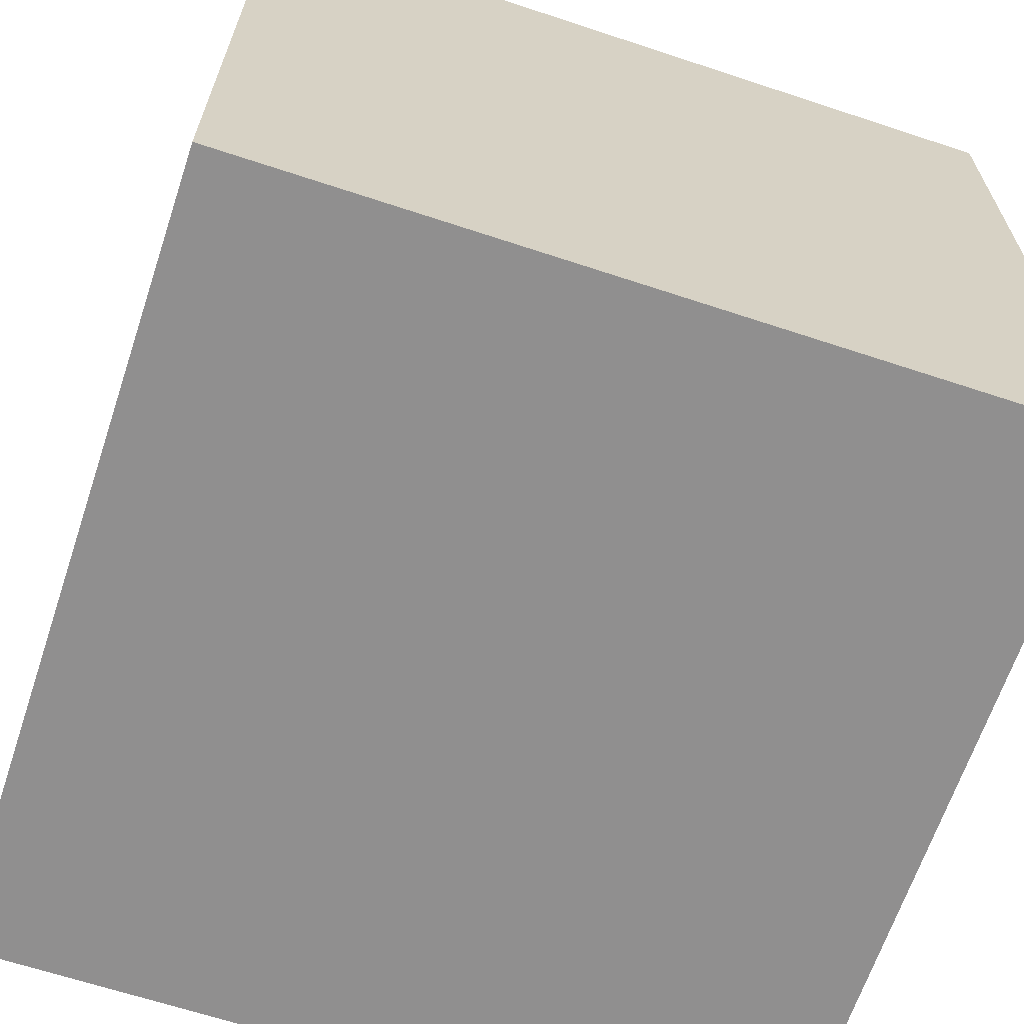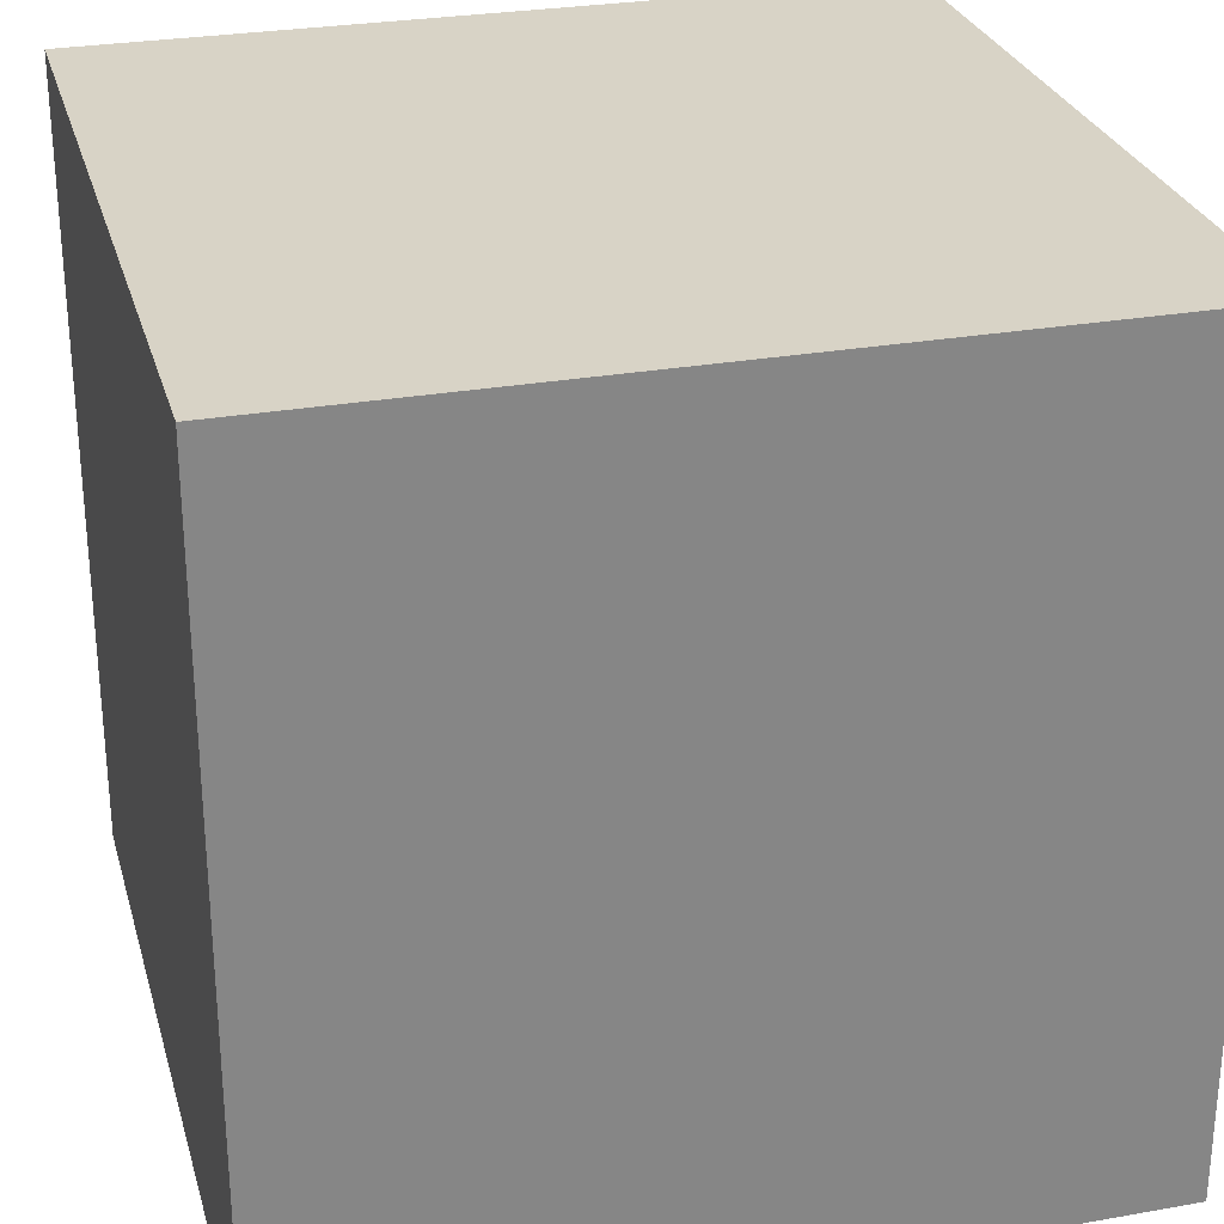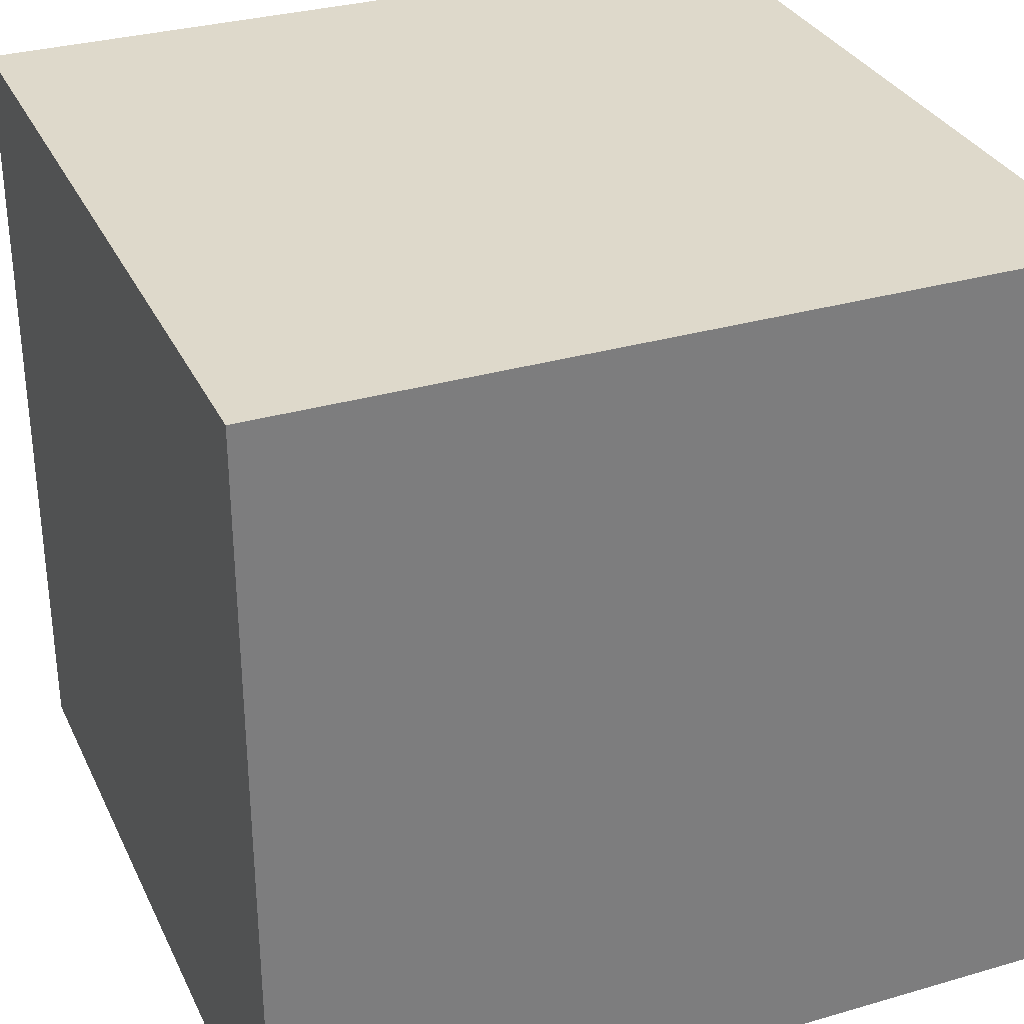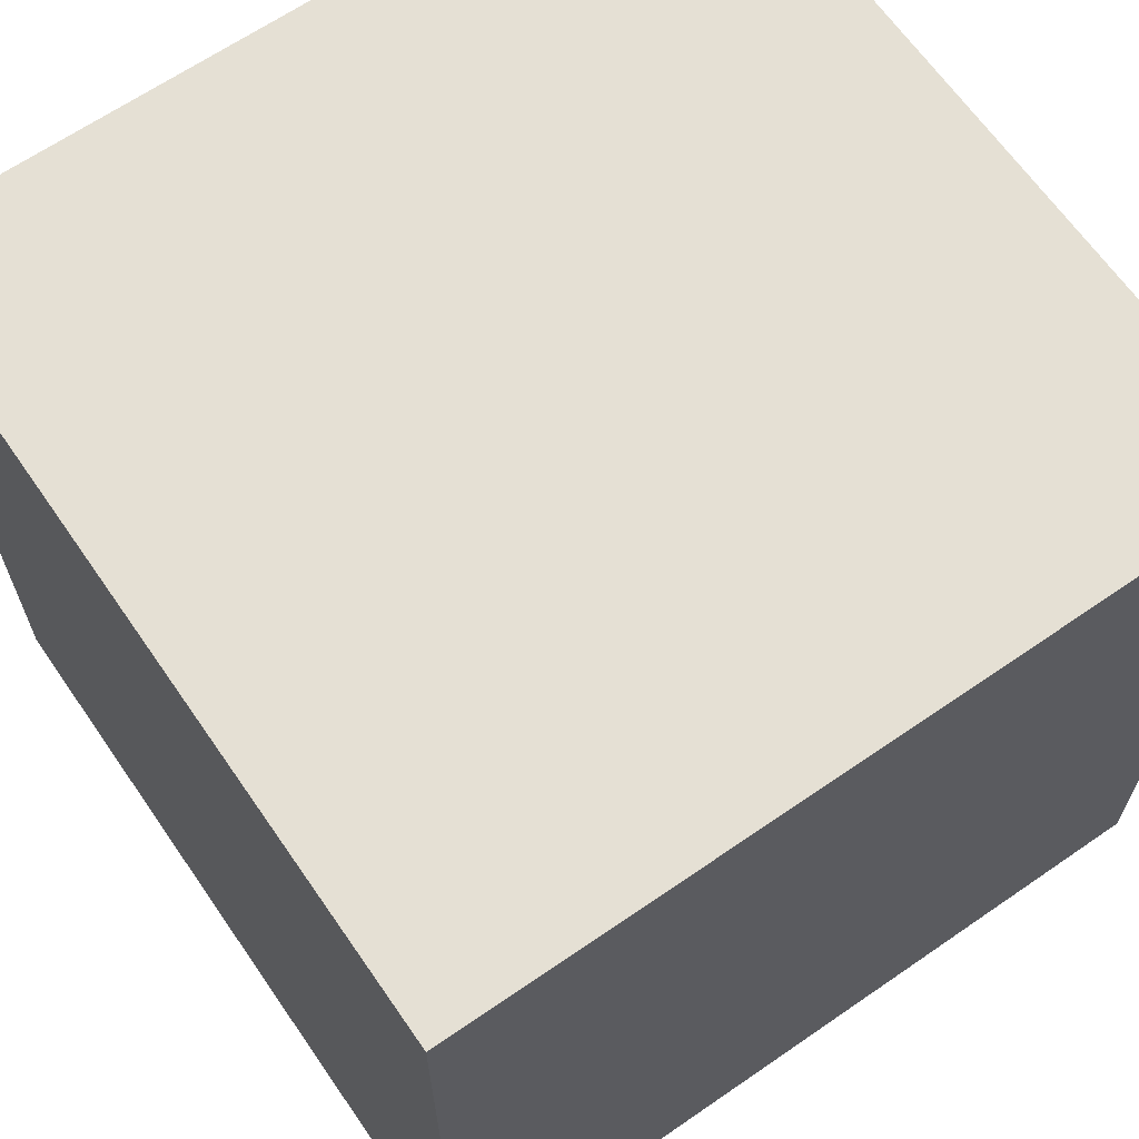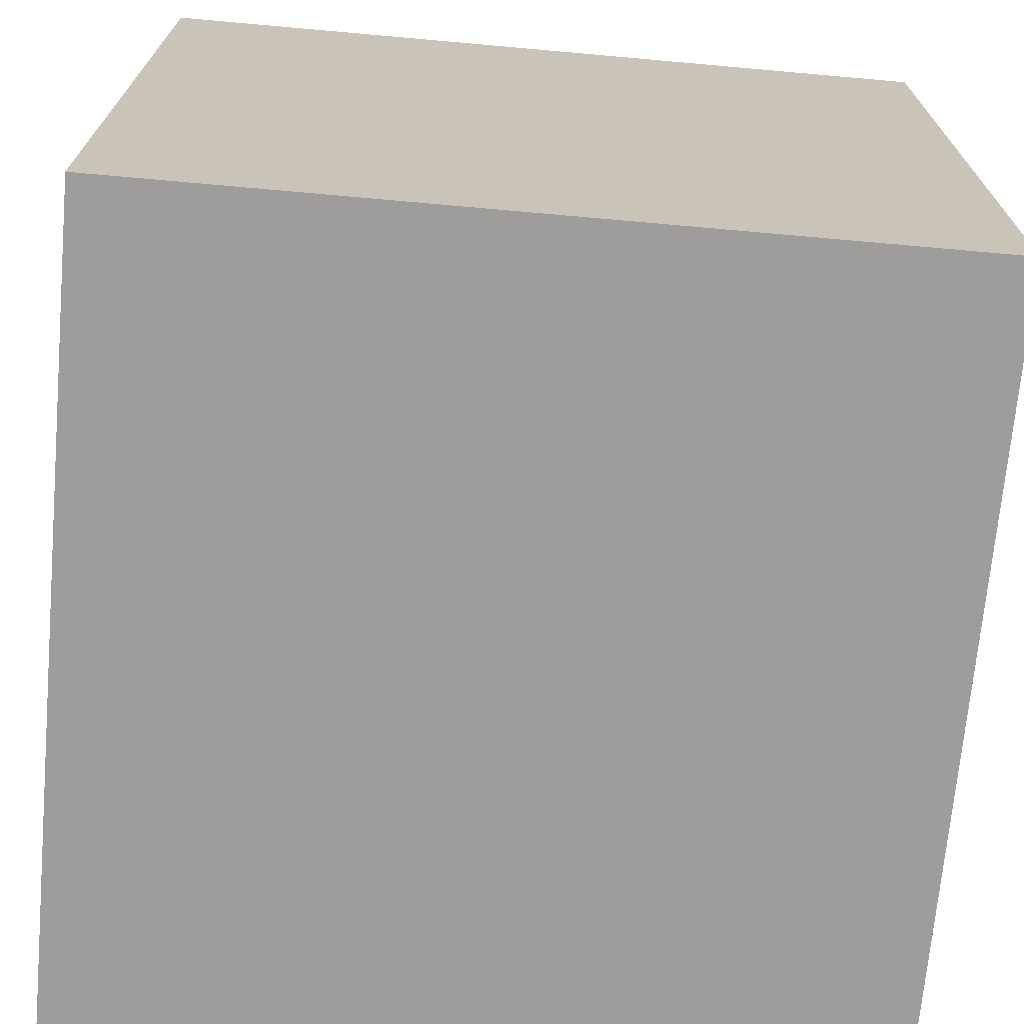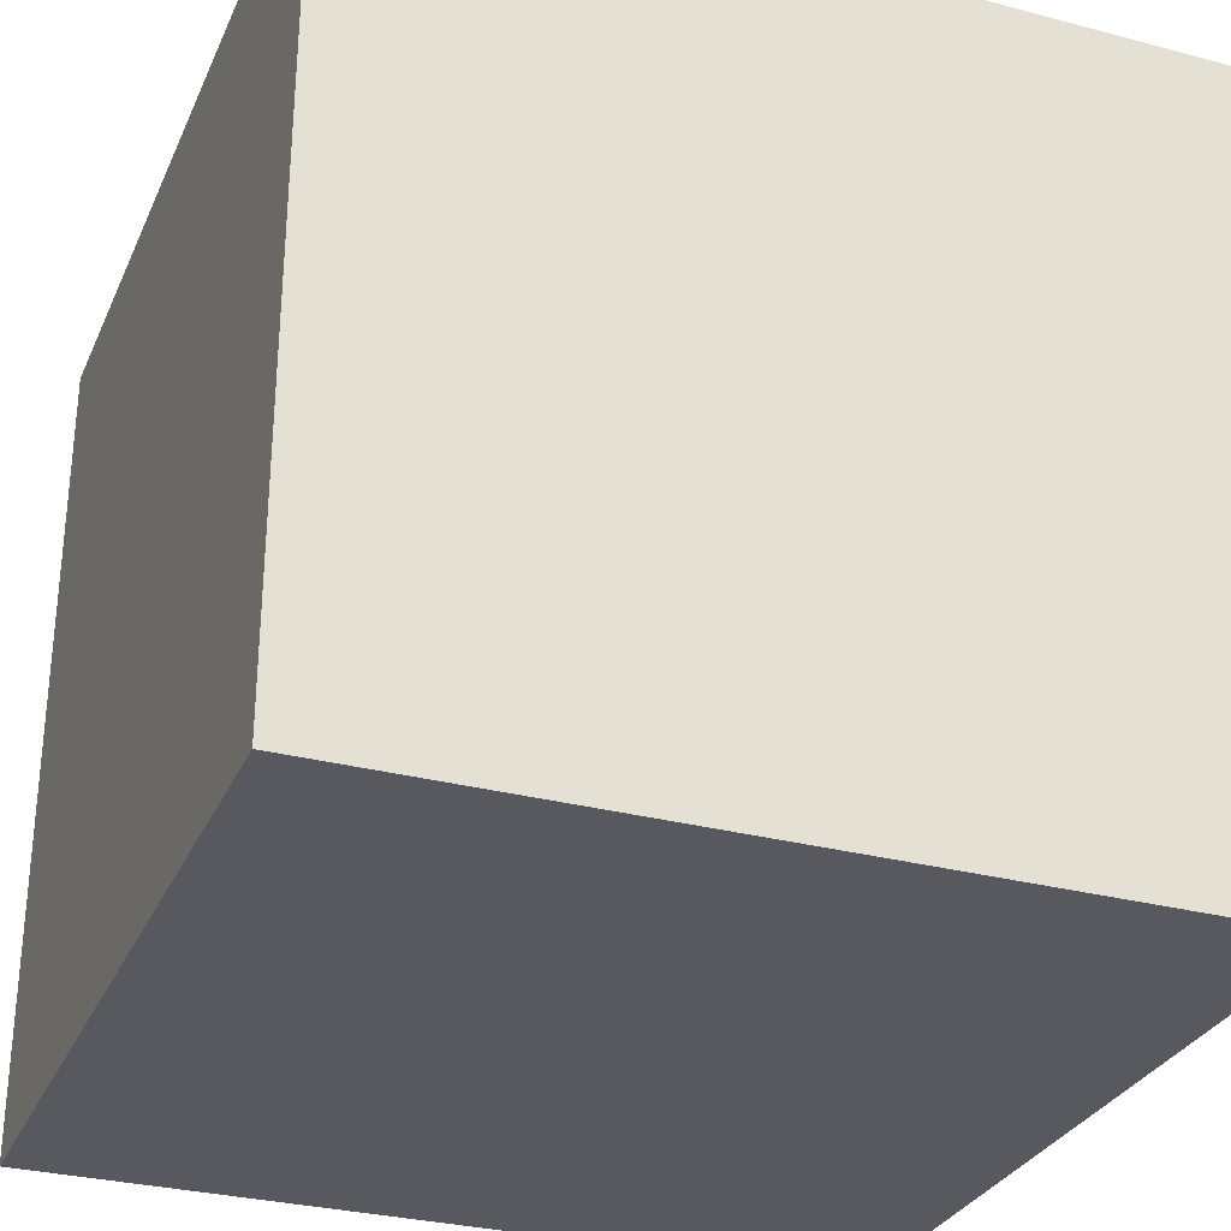
<metadata>
{"format":"obj","ext":"obj","renderer":"f3d","projection":"perspective","resolution":1024,"background":"white","views":[{"elev":-65.4,"azim":161.6,"up":"+Y"},{"elev":28.0,"azim":165.0,"up":"+Z"},{"elev":31.7,"azim":157.7,"up":"+Z"},{"elev":65.5,"azim":-124.7,"up":"+Z"},{"elev":-70.6,"azim":-95.1,"up":"+Y"},{"elev":-30.3,"azim":69.1,"up":"+Y"}]}
</metadata>
<code>
v  0.5  0.5  0.5
v -0.5  0.5  0.5
v -0.5 -0.5  0.5
v  0.5 -0.5  0.5
v  0.5  0.5 -0.5
v -0.5  0.5 -0.5
v -0.5 -0.5 -0.5
v  0.5 -0.5 -0.5
f 1 2 3
f 3 4 1
f 5 6 7
f 7 8 5
f 1 5 6
f 6 2 1
f 2 6 7
f 7 3 2
f 3 7 8
f 8 4 3
f 4 8 5
f 5 1 4

</code>
